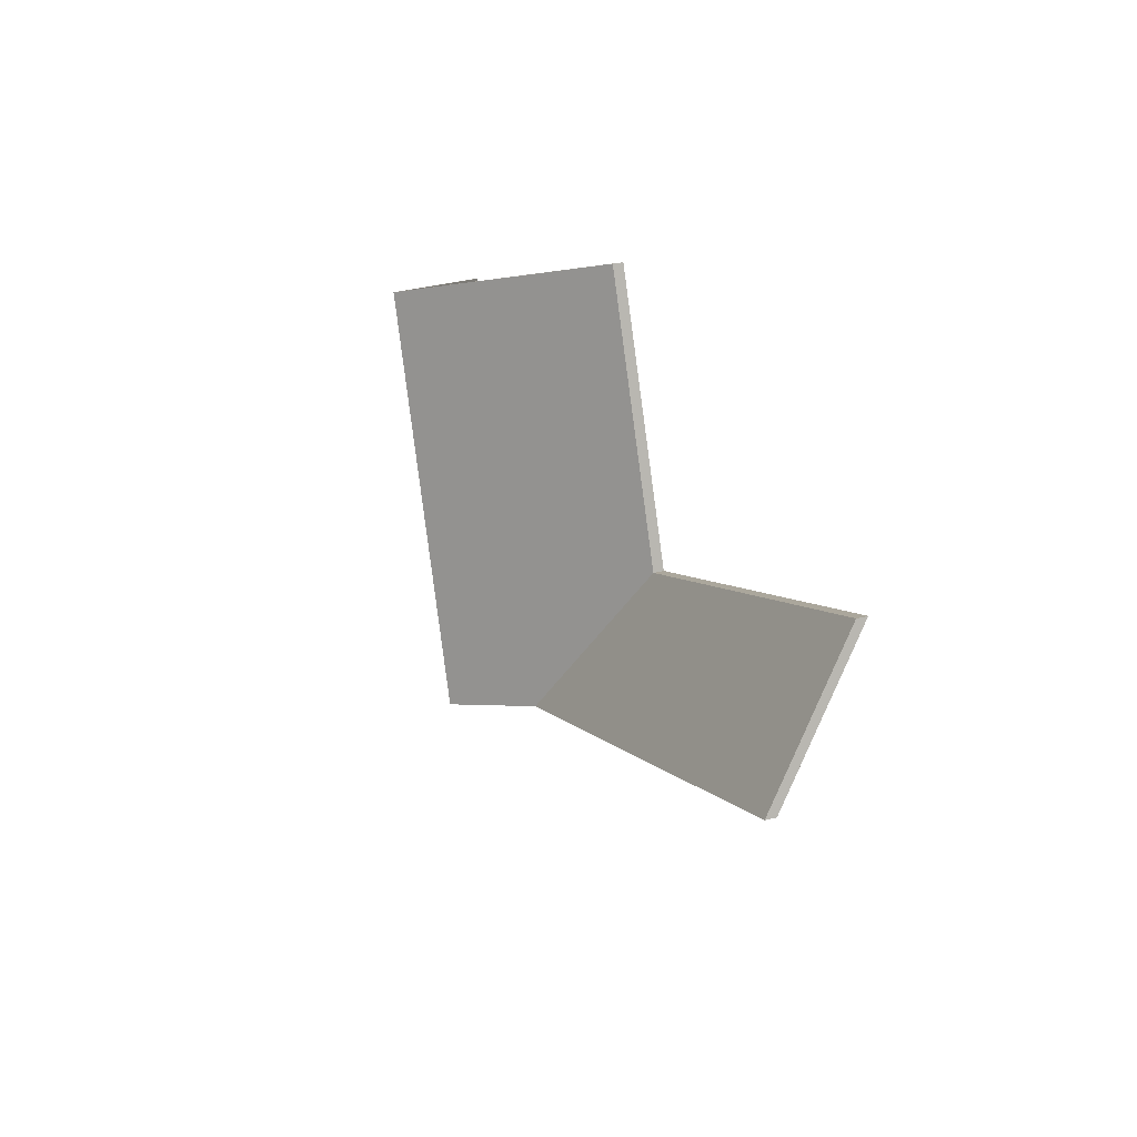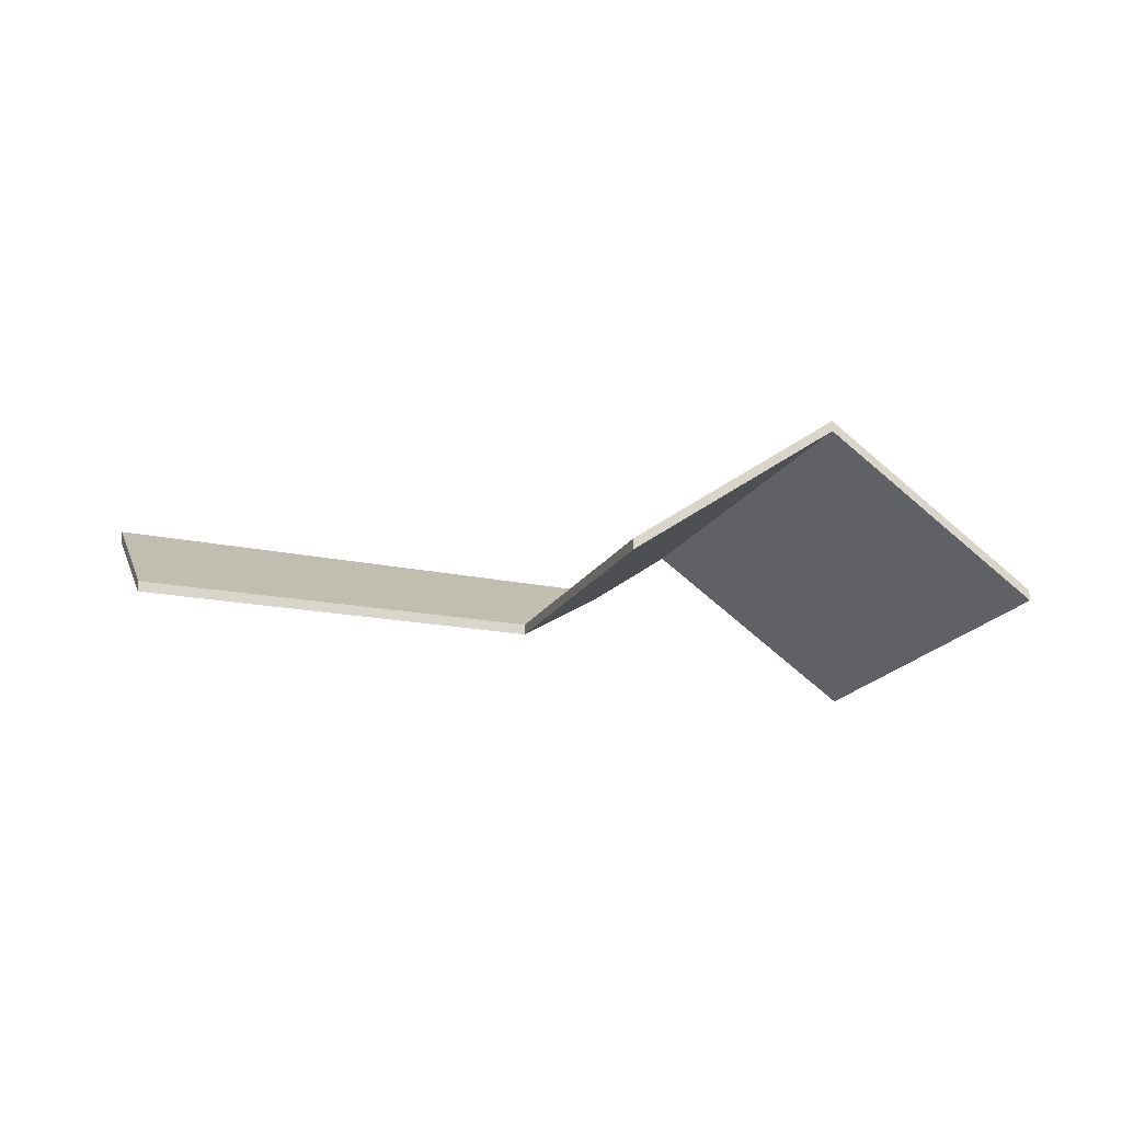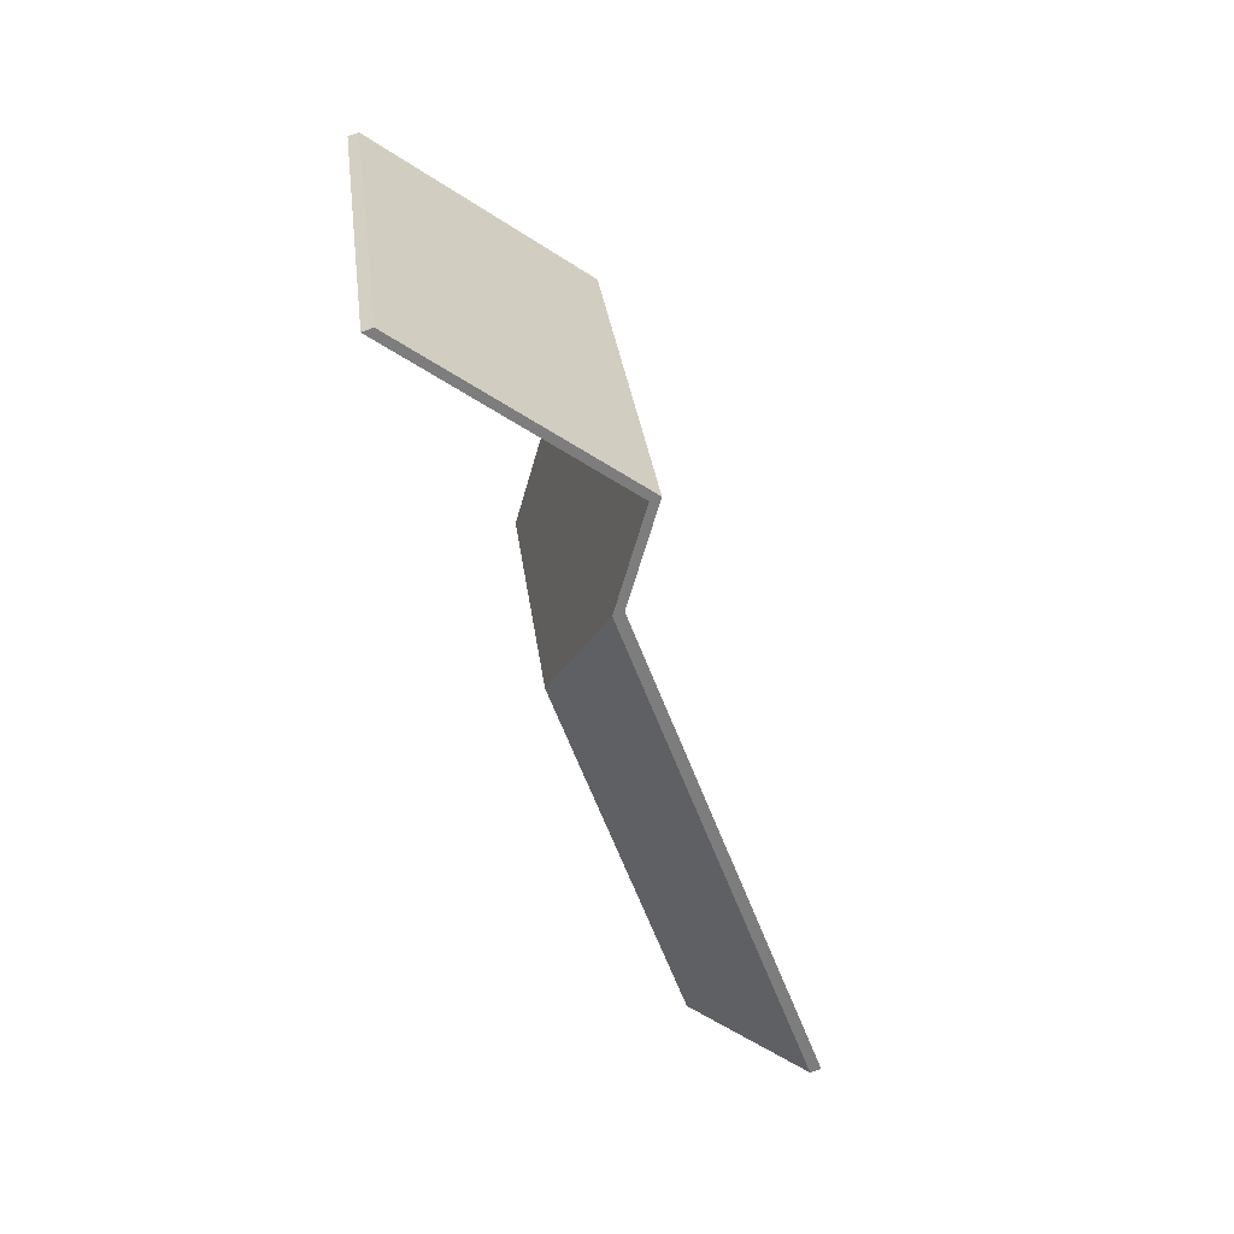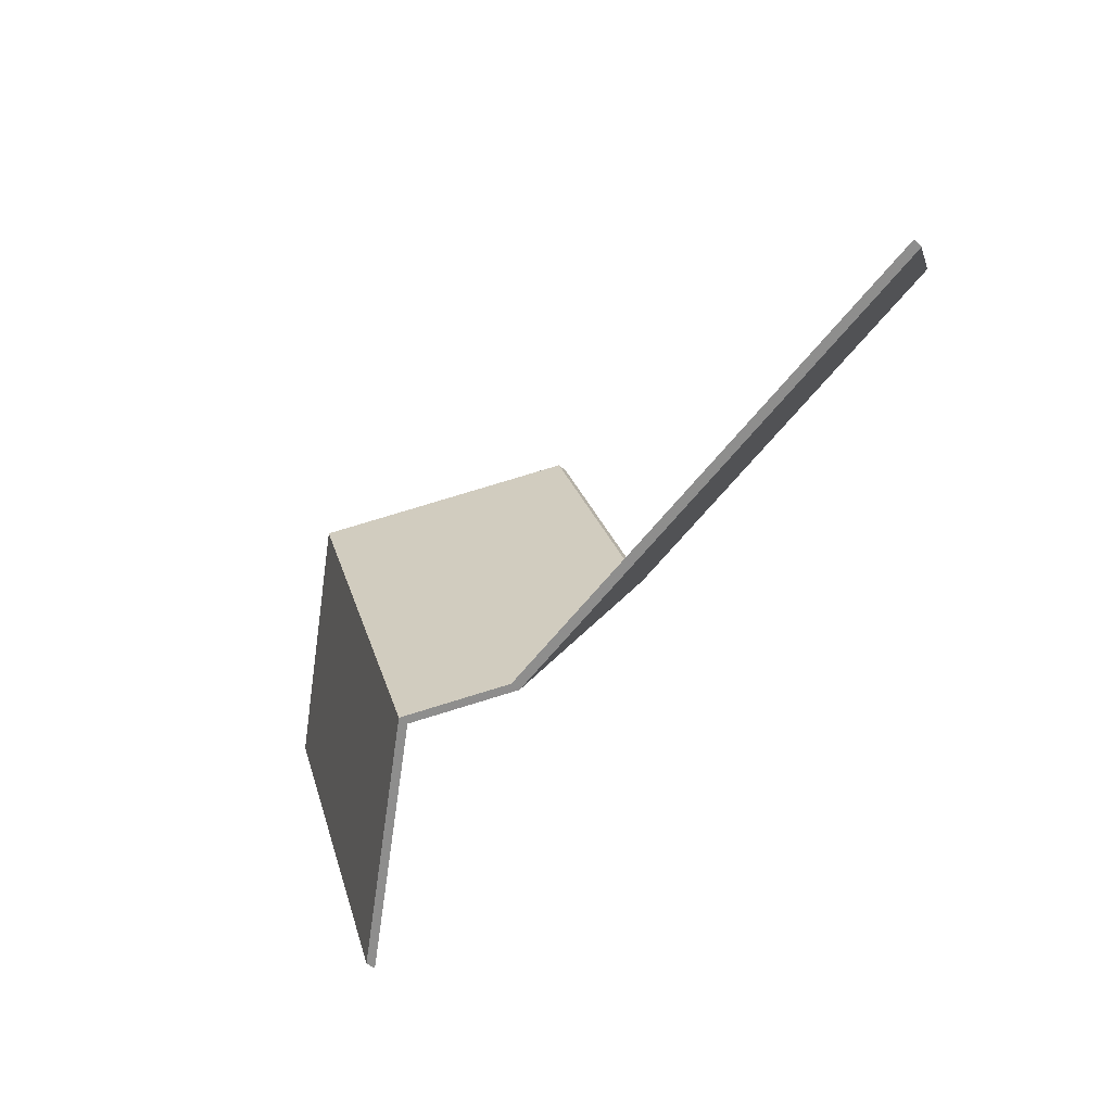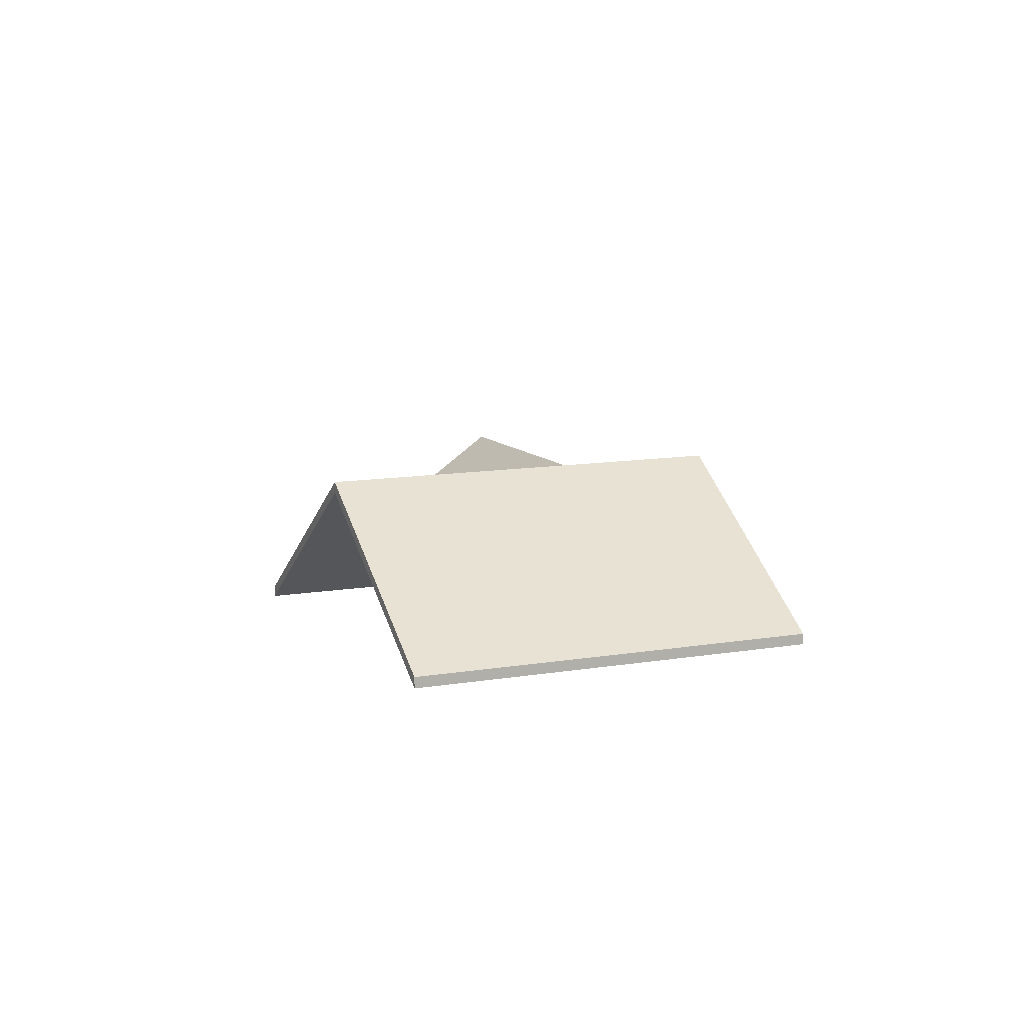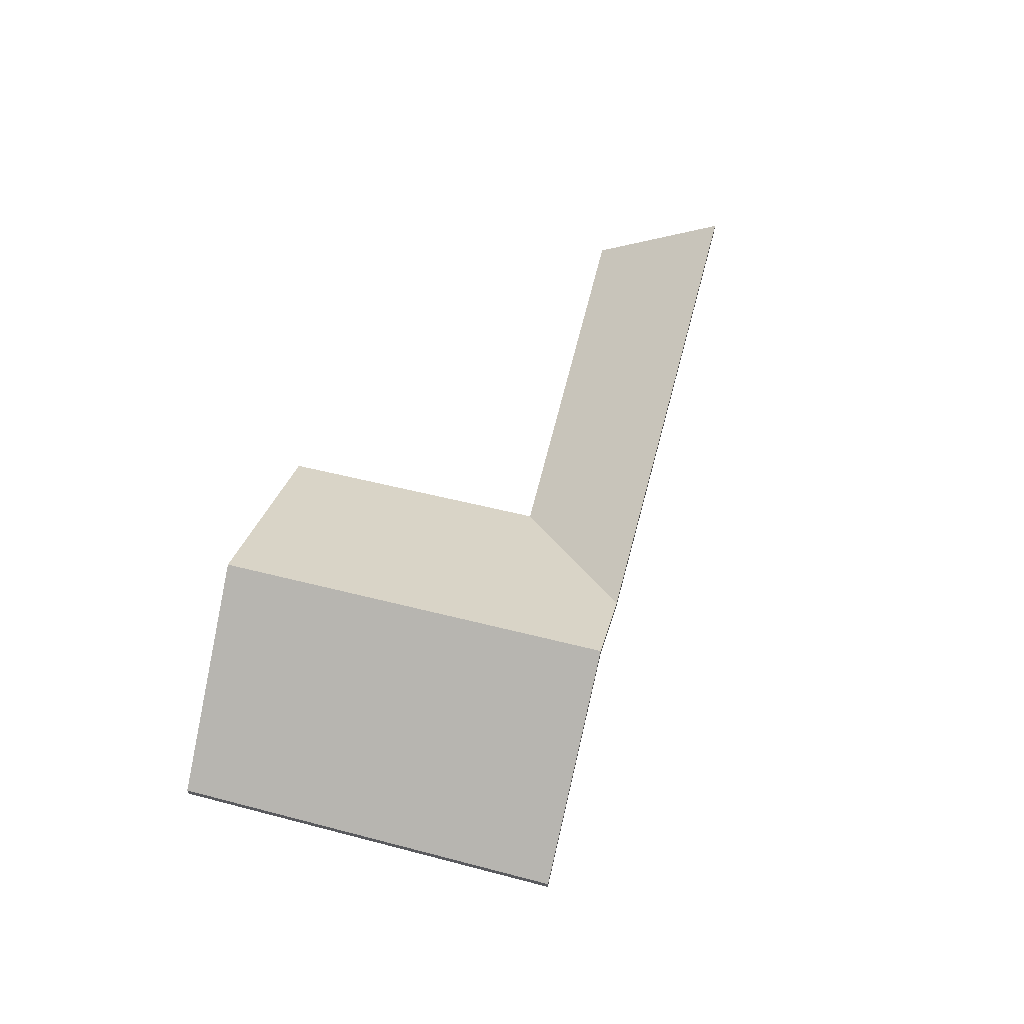
<metadata>
{"format":"obj","ext":"obj","renderer":"f3d","projection":"perspective","resolution":1024,"background":"white","views":[{"elev":27.7,"azim":-112.2,"up":"+Z"},{"elev":-18.9,"azim":-0.3,"up":"+Y"},{"elev":-77.4,"azim":110.3,"up":"+Z"},{"elev":-50.4,"azim":-135.3,"up":"+Z"},{"elev":9.9,"azim":86.3,"up":"+Y"},{"elev":62.3,"azim":124.7,"up":"+Y"}]}
</metadata>
<code>
v 5.77 -0.04048 0.9868
v 5.813 -0.07289 0.971
v 5.813 -0.07516 0.971
v 5.77 -0.04275 0.9868
v 5.813 -0.07289 0.971
v 5.843 -0.07289 1.054
v 5.843 -0.07516 1.054
v 5.813 -0.07516 0.971
v 5.843 -0.07289 1.054
v 5.801 -0.04104 1.071
v 5.801 -0.04331 1.071
v 5.843 -0.07516 1.054
v 5.801 -0.04104 1.071
v 5.77 -0.04048 0.9868
v 5.77 -0.04275 0.9868
v 5.801 -0.04331 1.071
v 5.813 -0.07289 0.971
v 5.77 -0.04048 0.9868
v 5.801 -0.04104 1.071
v 5.843 -0.07289 1.054
v 5.801 -0.04331 1.071
v 5.77 -0.04275 0.9868
v 5.813 -0.07516 0.971
v 5.843 -0.07516 1.054
v 5.801 -0.04104 1.071
v 5.758 -0.07289 1.087
v 5.758 -0.07516 1.087
v 5.801 -0.04331 1.071
v 5.758 -0.07289 1.087
v 5.736 -0.07289 1.029
v 5.736 -0.07516 1.029
v 5.758 -0.07516 1.087
v 5.77 -0.04048 0.9868
v 5.801 -0.04104 1.071
v 5.801 -0.04331 1.071
v 5.77 -0.04275 0.9868
v 5.752 -0.05349 0.9931
v 5.77 -0.04048 0.9868
v 5.77 -0.04275 0.9868
v 5.752 -0.05576 0.9931
v 5.736 -0.07289 1.029
v 5.752 -0.05349 0.9931
v 5.752 -0.05576 0.9931
v 5.736 -0.07516 1.029
v 5.77 -0.04048 0.9868
v 5.752 -0.05349 0.9931
v 5.736 -0.07289 1.029
v 5.758 -0.07289 1.087
v 5.801 -0.04104 1.071
v 5.736 -0.07516 1.029
v 5.752 -0.05576 0.9931
v 5.77 -0.04275 0.9868
v 5.801 -0.04331 1.071
v 5.758 -0.07516 1.087
v 5.752 -0.05349 0.9931
v 5.736 -0.07289 1.029
v 5.736 -0.07516 1.029
v 5.752 -0.05576 0.9931
v 5.645 -0.05201 1.032
v 5.752 -0.05349 0.9931
v 5.752 -0.05576 0.9931
v 5.645 -0.05429 1.032
v 5.656 -0.07289 1.06
v 5.645 -0.05201 1.032
v 5.645 -0.05429 1.032
v 5.656 -0.07516 1.06
v 5.736 -0.07289 1.029
v 5.656 -0.07289 1.06
v 5.656 -0.07516 1.06
v 5.736 -0.07516 1.029
v 5.645 -0.05201 1.032
v 5.656 -0.07289 1.06
v 5.736 -0.07289 1.029
v 5.752 -0.05349 0.9931
v 5.736 -0.07516 1.029
v 5.656 -0.07516 1.06
v 5.645 -0.05429 1.032
v 5.752 -0.05576 0.9931
f 1 2 3
f 1 3 4
f 5 6 7
f 5 7 8
f 9 10 11
f 9 11 12
f 13 14 15
f 13 15 16
f 17 18 19
f 17 19 20
f 21 22 23
f 21 23 24
f 25 26 27
f 25 27 28
f 29 30 31
f 29 31 32
f 33 34 35
f 33 35 36
f 37 38 39
f 37 39 40
f 41 42 43
f 41 43 44
f 45 46 47
f 45 47 48
f 45 48 49
f 50 51 52
f 50 52 53
f 50 53 54
f 55 56 57
f 55 57 58
f 59 60 61
f 59 61 62
f 63 64 65
f 63 65 66
f 67 68 69
f 67 69 70
f 71 72 73
f 71 73 74
f 75 76 77
f 75 77 78

</code>
